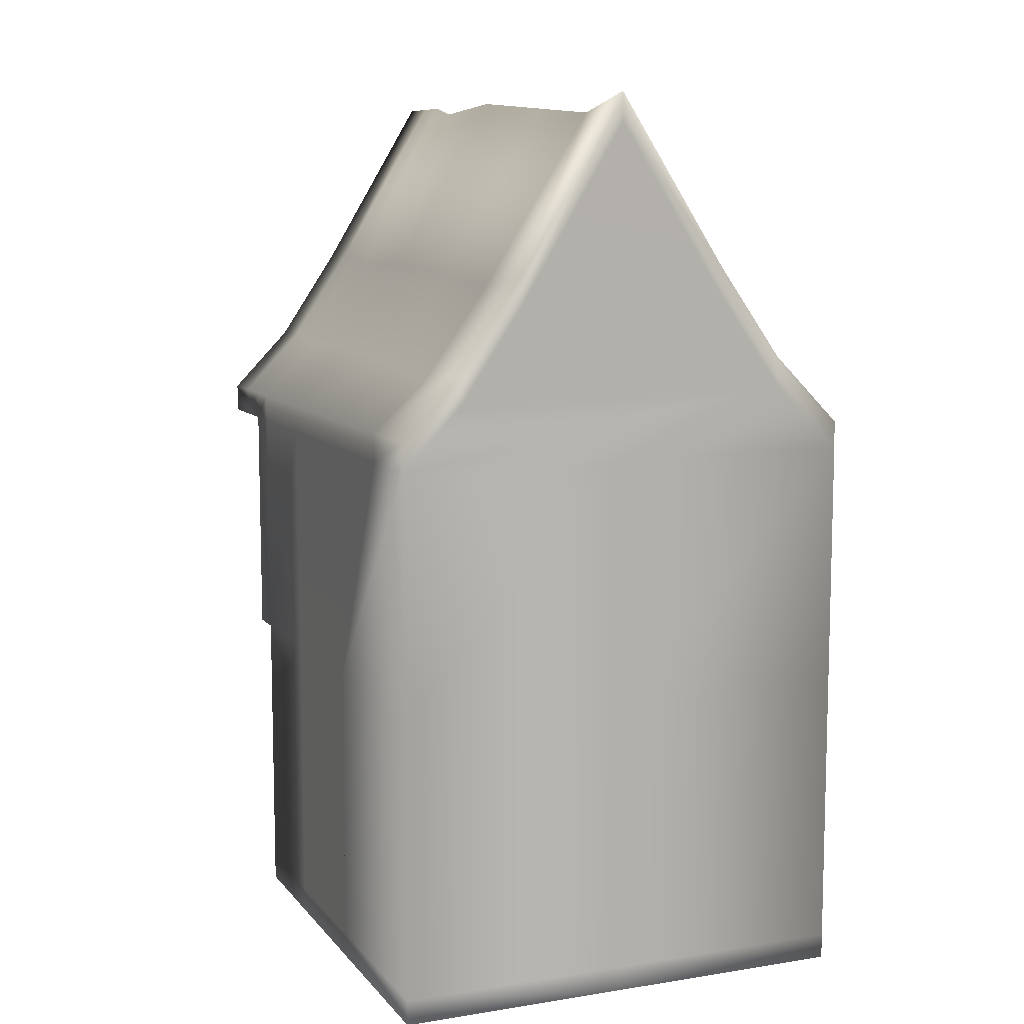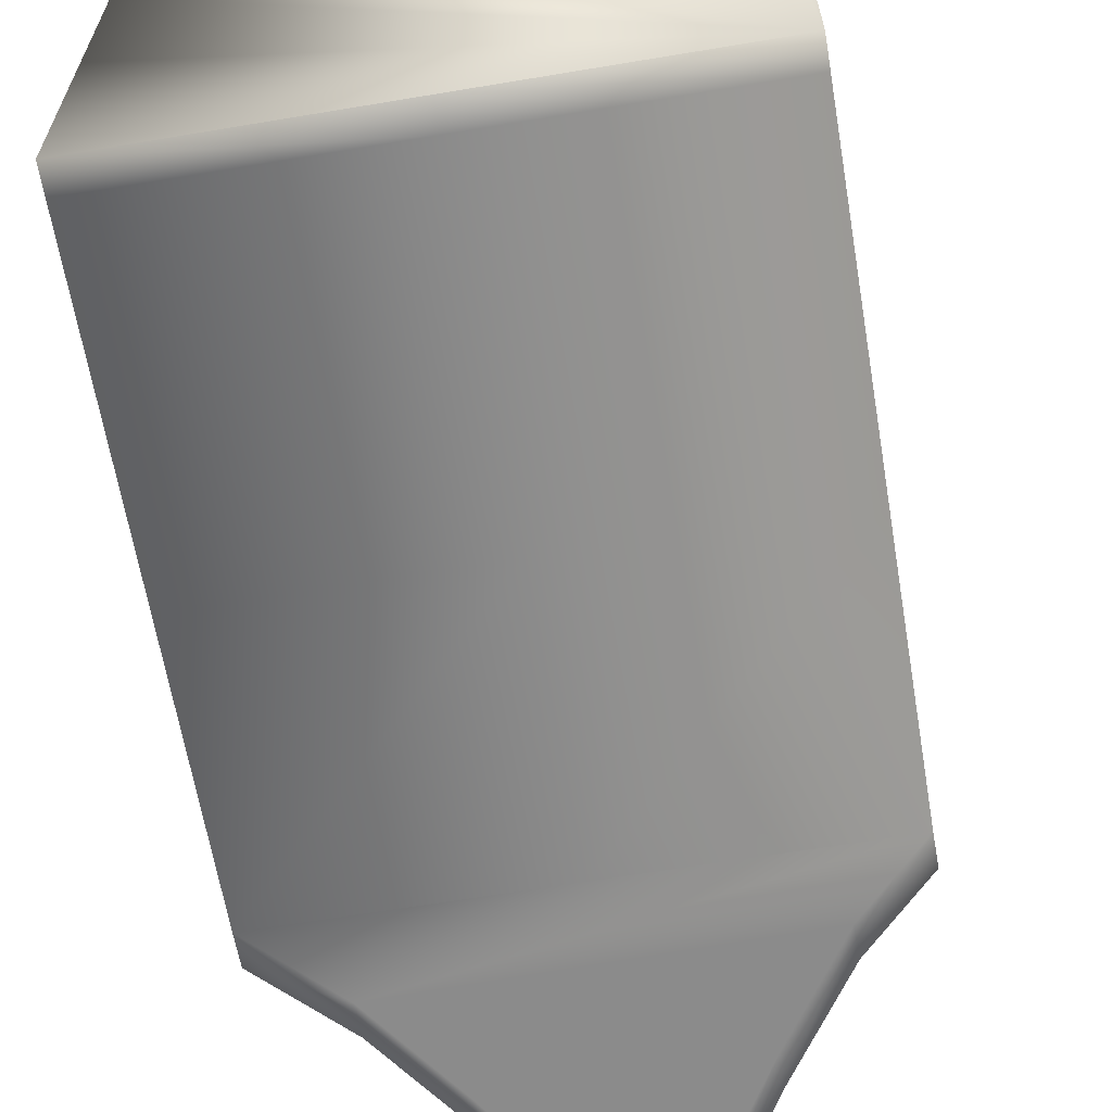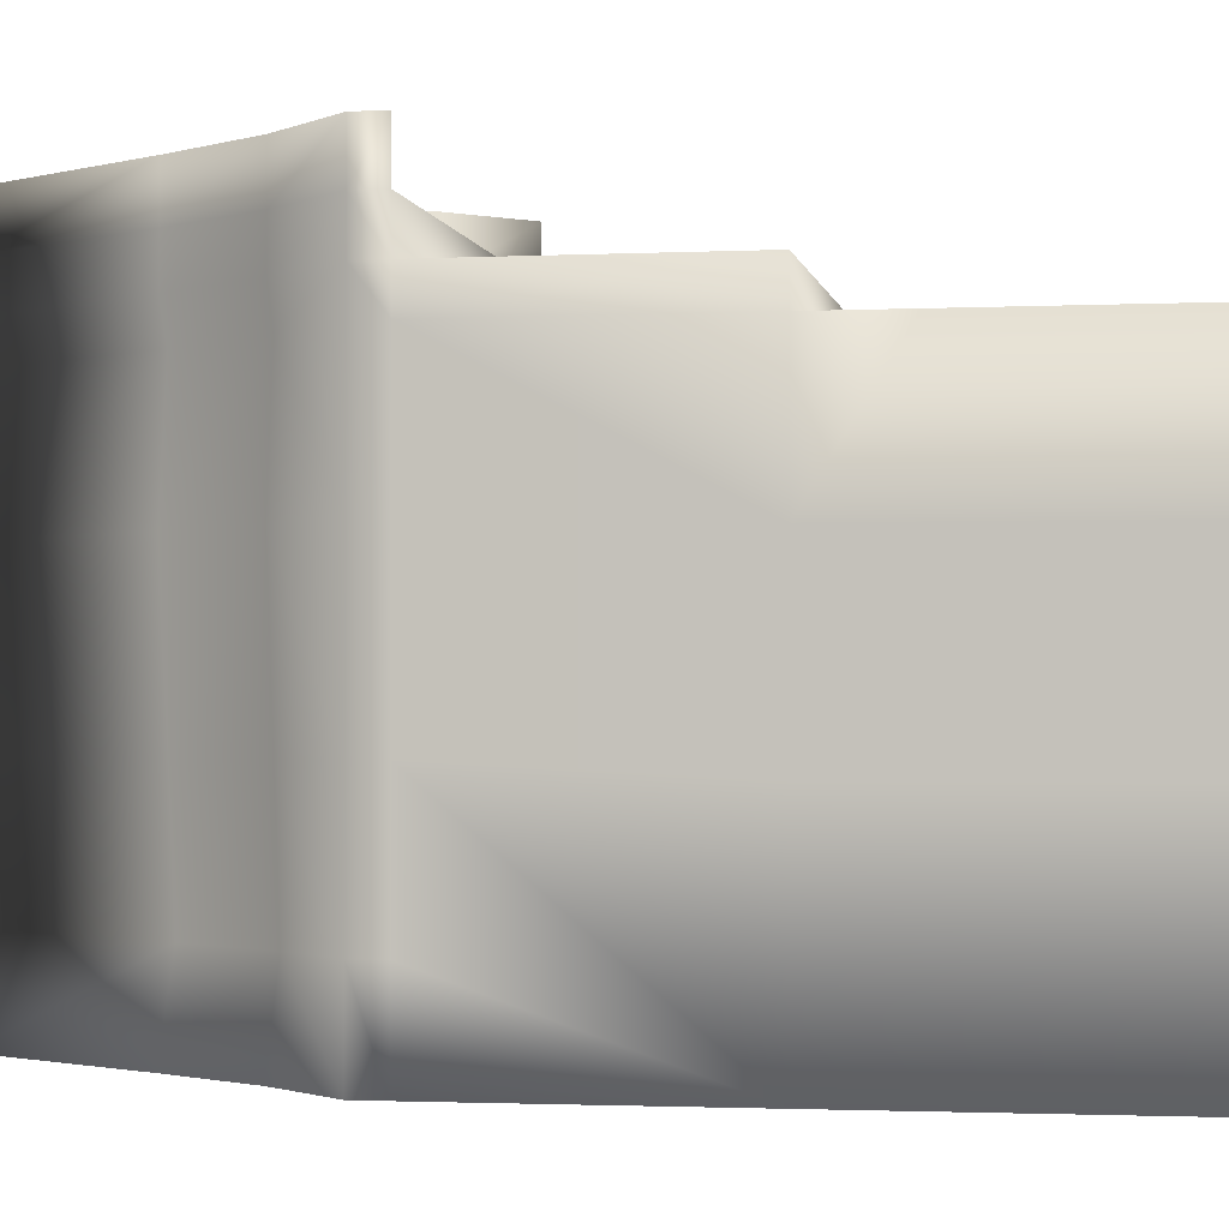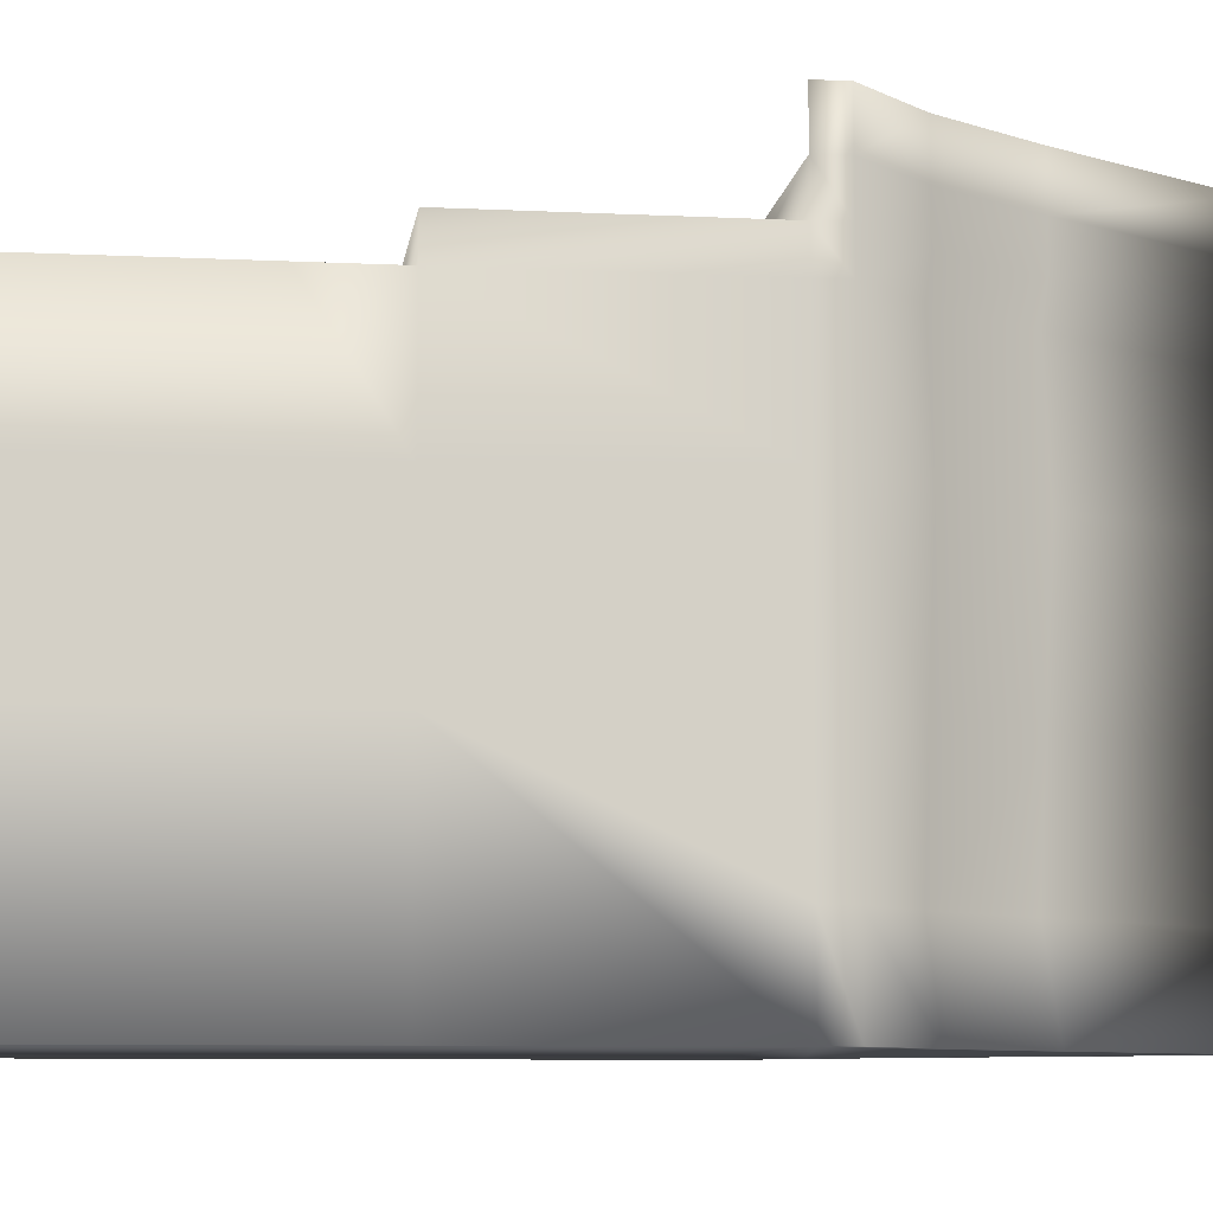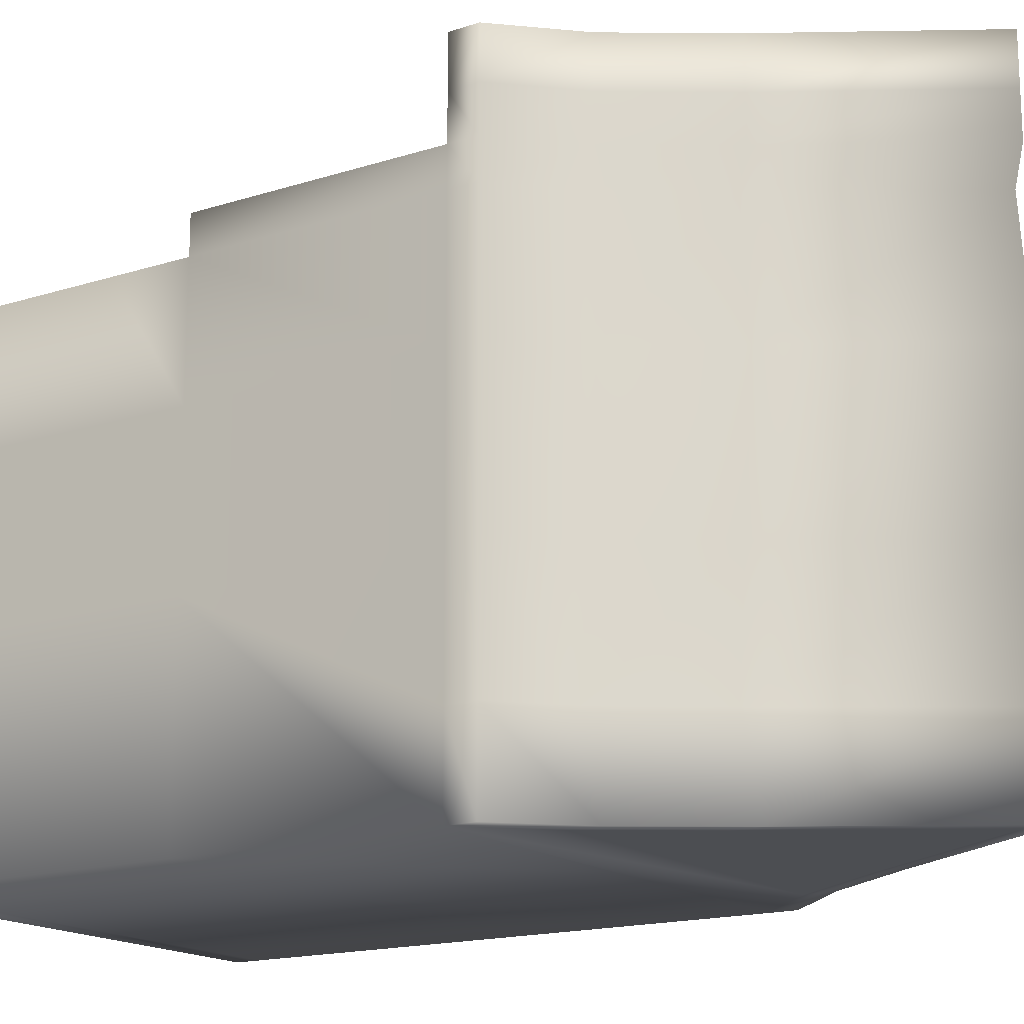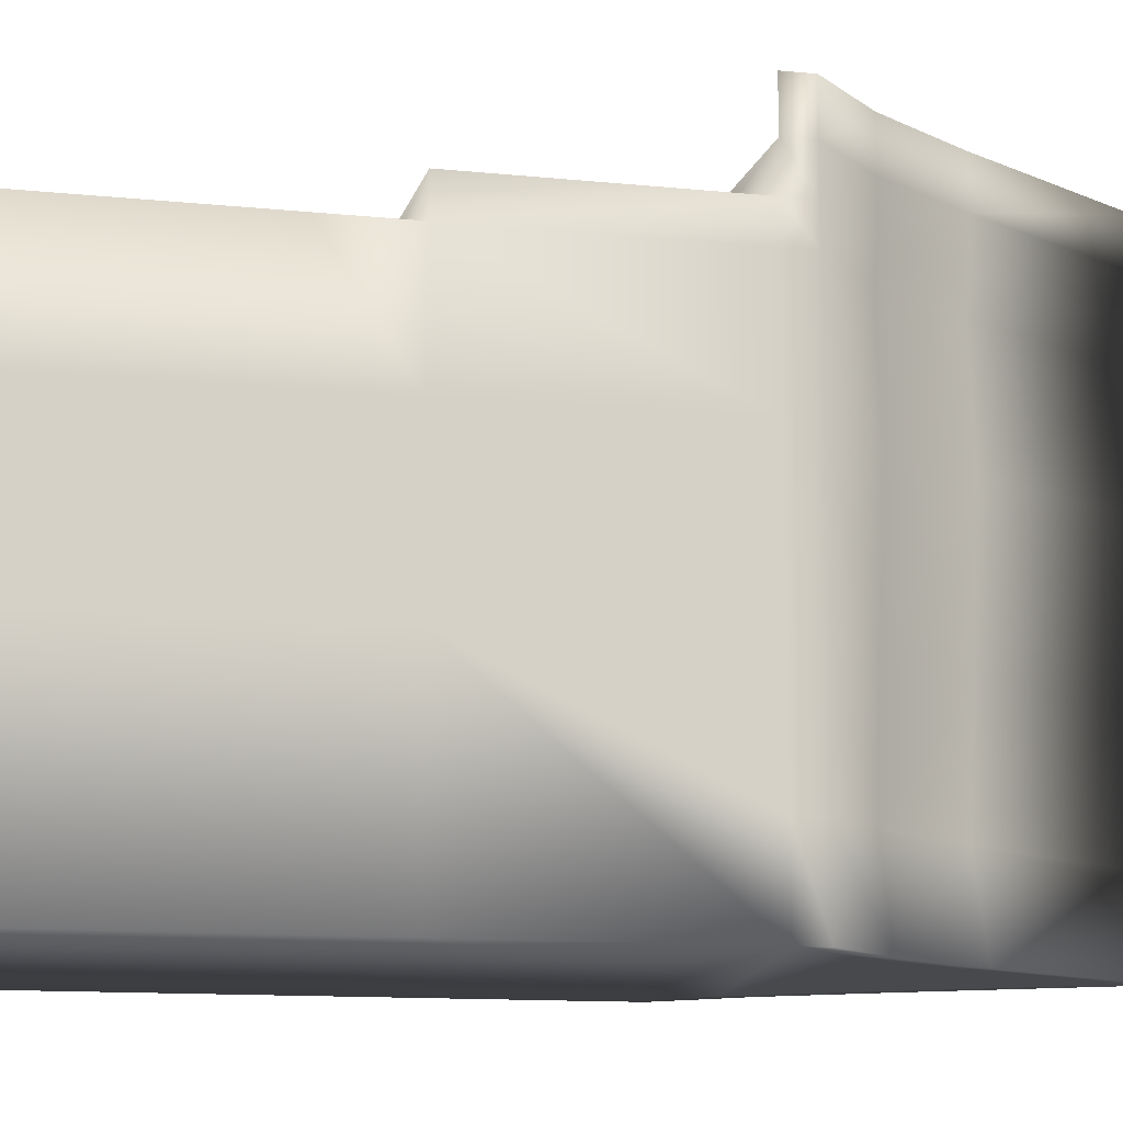
<metadata>
{"format":"obj","ext":"obj","renderer":"f3d","projection":"perspective","resolution":1024,"background":"white","views":[{"elev":9.2,"azim":157.5,"up":"+Y"},{"elev":-63.9,"azim":9.6,"up":"+Z"},{"elev":-1.8,"azim":-80.1,"up":"+Z"},{"elev":-8.6,"azim":82.5,"up":"+Z"},{"elev":-16.6,"azim":123.0,"up":"+Z"},{"elev":-12.4,"azim":76.5,"up":"+Z"}]}
</metadata>
<code>
v -123.9 161.5 -157.2
v 123.7 161.5 -157.2
v 123.7 0 -157.2
v -123.9 0 -157.2
v -123.9 161.5 90.32
v 123.7 161.5 90.32
v 123.7 0 90.32
v -123.9 0 90.32
v -123.9 288.9 -157.2
v 123.7 288.9 -157.2
v -123.9 288.9 90.32
v 123.7 288.9 90.32
v 4.45 461.9 -157.2
v 4.648 472.7 90.35
v 123.7 161.5 109.6
v -123.9 161.5 109.6
v -123.9 288.9 109.6
v 123.7 288.9 109.6
v 4.648 476.9 109.6
v 123.7 288.9 132
v -123.9 288.9 132
v 4.45 461.9 132
v -123.9 288.9 -112.6
v 4.648 467.6 -112.6
v 123.7 288.9 -112.6
v -123.9 288.9 -49.45
v 4.648 471.7 -49.42
v 123.7 288.9 -49.45
v -123.9 288.9 27.61
v 4.648 476.9 27.63
v 123.7 288.9 27.61
v -53.52 372.8 -157.2
v 59.29 370.6 -157.2
v 61.56 378 -112.6
v 60.61 381.4 -49.42
v 59.49 385.6 27.63
v 60.41 382.1 90.35
v 59.49 385.6 109.6
v 59.29 370.6 132
v -53.52 372.8 132
v -53.33 387.9 109.6
v -54.24 384.4 90.35
v -53.33 387.9 27.63
v -54.45 383.7 -49.42
v -55.39 380.3 -112.6
v -87.65 325.2 -157.2
v -90.79 333.9 -112.6
v -89.28 336.7 -49.42
v -87.46 340.2 27.63
v -88.94 337.3 90.35
v -87.46 340.2 109.6
v -87.65 325.2 132
v 91.97 321.7 132
v 92.17 336.8 109.6
v 93.68 333.8 90.35
v 92.17 336.8 27.63
v 94.02 333.2 -49.42
v 95.56 330.4 -112.6
v 91.97 321.7 -157.2
v -123.7 303.9 -112.6
v -123.7 303.9 -157.2
v -87.46 340.2 -157.2
v 123.9 303.9 -157.2
v 123.9 303.9 -112.6
v 92.17 336.8 -157.2
v -123.7 303.9 109.6
v -123.7 303.9 90.35
v -123.7 303.9 27.63
v 123.9 303.9 90.35
v 123.9 303.9 109.6
v 123.9 303.9 27.63
v -53.33 387.9 -157.2
v 4.648 476.9 -157.2
v 59.49 385.6 -157.2
v -123.7 303.9 132
v 123.9 303.9 132
v 92.17 336.8 132
v -87.46 340.2 132
v 59.49 385.6 132
v 4.648 476.9 132
v -53.33 387.9 132
v -123.7 303.9 -49.42
v 123.9 303.9 -49.42
v 123.7 288.8 157.2
v 91.97 321.7 157.2
v 123.9 303.9 157.2
v -87.65 325.1 157.2
v -123.9 288.8 157.2
v -123.7 303.9 157.2
v 59.29 370.6 157.2
v 4.45 461.8 157.2
v -53.53 372.8 157.2
v -87.46 340.2 157.2
v 92.17 336.7 157.2
v 59.49 385.6 157.2
v -53.33 387.8 157.2
v 4.648 476.9 157.2
v -123.9 161.5 23.81
v -123.9 0 23.81
v -123.9 161.5 -55.9
v -123.9 0 -55.9
v 123.7 161.5 25.81
v 123.7 0 25.81
v 123.7 161.5 -53.21
v 123.7 0 -53.21
v 2.009 288.9 -157.2
v 2.009 161.5 -157.2
v 2.009 0 -157.2
v 123.7 13.24 -157.2
v 2.009 13.24 -157.2
v -123.9 13.24 -157.2
v -123.9 13.24 -55.9
v -123.9 13.24 23.81
v -123.9 13.24 90.32
v 123.7 13.24 90.32
v 123.7 13.24 25.81
v 123.7 13.24 -53.21
v 123.7 120.3 -157.2
v 123.7 120.3 -53.21
v 123.7 120.3 25.81
v 123.7 120.3 90.32
v -123.9 120.3 90.32
v -123.9 120.3 23.81
v -123.9 120.3 -55.9
v -123.9 120.3 -157.2
v 2.009 120.3 -157.2
v 110.9 0 90.32
v 110.9 13.24 90.32
v 110.9 120.3 90.32
v 59.37 0 90.32
v 59.37 13.24 90.32
v 59.37 120.3 90.32
v 123.7 97.62 -53.21
v 123.7 97.62 25.81
v 123.7 97.62 90.32
v 110.9 97.62 90.32
v 59.37 97.62 90.32
v -123.9 97.62 90.32
v -123.9 97.62 23.81
v -123.9 97.62 -55.9
g _
f 16 15 18 17
f 5 6 15 16
f 11 5 16 17
f 6 12 18 15
f 17 18 20 21
f 32 13 33
f 39 22 40
f 14 42 41 19
f 37 14 19 38
f 19 41 81 80
f 38 19 80 79
f 45 24 73 72
f 74 73 24 34
f 44 27 24 45
f 34 24 27 35
f 43 30 27 44
f 42 14 30 43
f 36 30 14 37
f 35 27 30 36
f 46 32 33 59
f 21 20 53 52
f 53 39 40 52
f 42 50 51 41
f 50 67 66 51
f 69 55 54 70
f 55 37 38 54
f 41 51 78 81
f 51 66 75 78
f 70 54 77 76
f 54 38 79 77
f 61 60 47 62
f 47 45 72 62
f 64 63 65 58
f 65 74 34 58
f 60 82 48 47
f 48 44 45 47
f 83 64 58 57
f 58 34 35 57
f 82 68 49 48
f 49 43 44 48
f 68 67 50 49
f 50 42 43 49
f 69 71 56 55
f 56 36 37 55
f 71 83 57 56
f 57 35 36 56
f 9 23 60 61
f 46 9 61 62
f 25 10 63 64
f 10 59 65 63
f 11 17 66 67
f 18 12 69 70
f 13 32 72 73
f 33 13 73 74
f 17 21 75 66
f 20 18 70 76
f 85 84 86 94
f 88 87 93 89
f 91 90 95 97
f 92 91 97 96
f 23 26 82 60
f 28 25 64 83
f 32 46 62 72
f 59 33 74 65
f 90 85 94 95
f 87 92 96 93
f 53 20 84 85
f 20 76 86 84
f 21 52 87 88
f 75 21 88 89
f 22 39 90 91
f 40 22 91 92
f 39 53 85 90
f 52 40 92 87
f 78 75 89 93
f 76 77 94 86
f 77 79 95 94
f 81 78 93 96
f 79 80 97 95
f 80 81 96 97
f 98 5 11 29
f 29 11 67 68
f 26 29 68 82
f 1 100 26 23 9
f 100 98 29 26
f 6 102 31 12
f 12 31 71 69
f 31 28 83 71
f 102 104 28 31
f 104 2 10 25 28
f 2 107 106 10
f 107 1 9 106
f 10 106 9 46 59
f 99 8 114 113
f 4 101 112 111
f 101 99 113 112
f 115 7 103 116
f 117 105 3 109
f 116 103 105 117
f 4 111 110 108
f 109 3 108 110
f 122 5 98 123
f 124 100 1 125
f 123 98 100 124
f 102 6 121 120
f 2 104 119 118
f 104 102 120 119
f 111 125 126 110
f 125 1 107 126
f 107 2 118 126
f 118 109 110 126
f 7 115 128 127
f 3 105 103 7 127 130 8 99 101 4 108
f 128 131 130 127
f 131 114 8 130
f 121 6 5 122 132 129
f 114 138 139 113
f 138 122 123 139
f 112 140 124 125 111
f 113 139 140 112
f 139 123 124 140
f 121 135 134 120
f 135 115 116 134
f 119 133 117 109 118
f 120 134 133 119
f 134 116 117 133
f 115 135 136 128
f 135 121 129 136
f 129 132 137 136
f 137 131 128 136
f 132 122 138 137
f 138 114 131 137
g NoName

</code>
